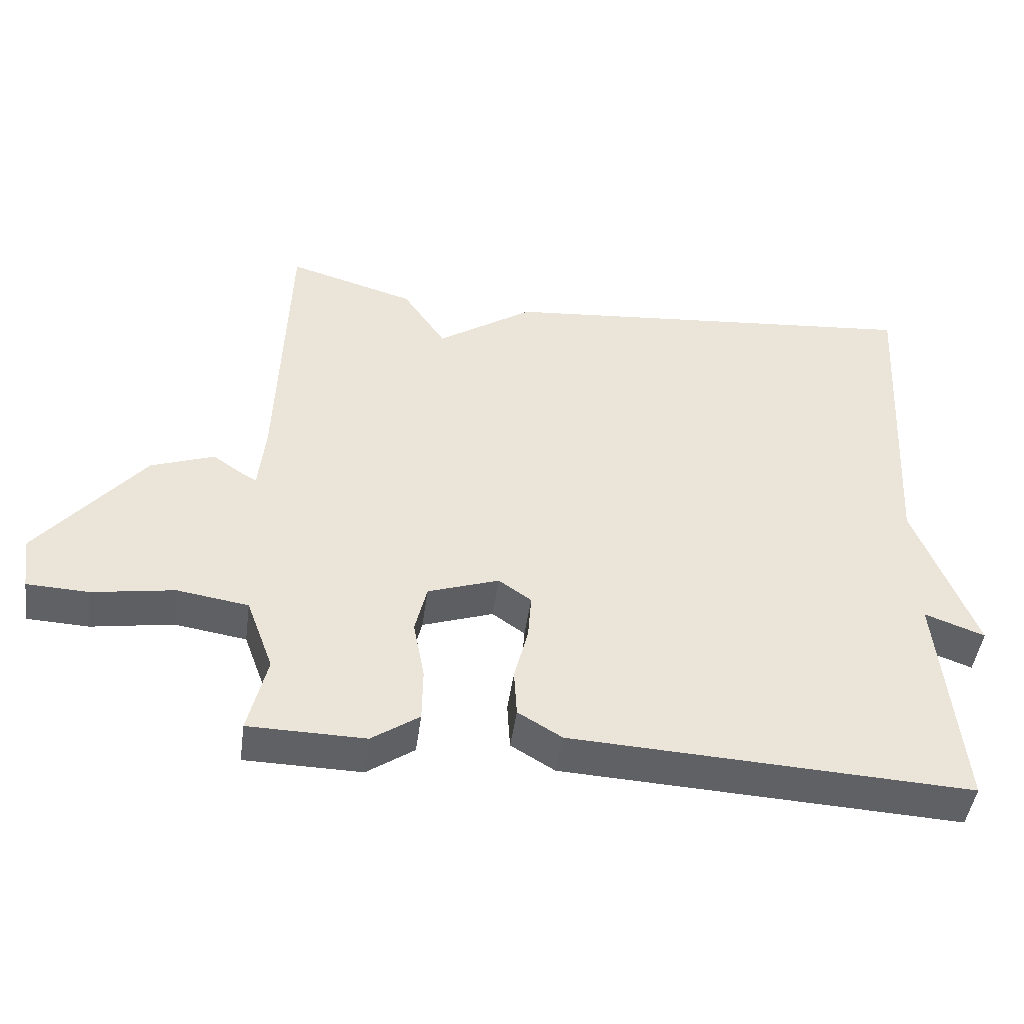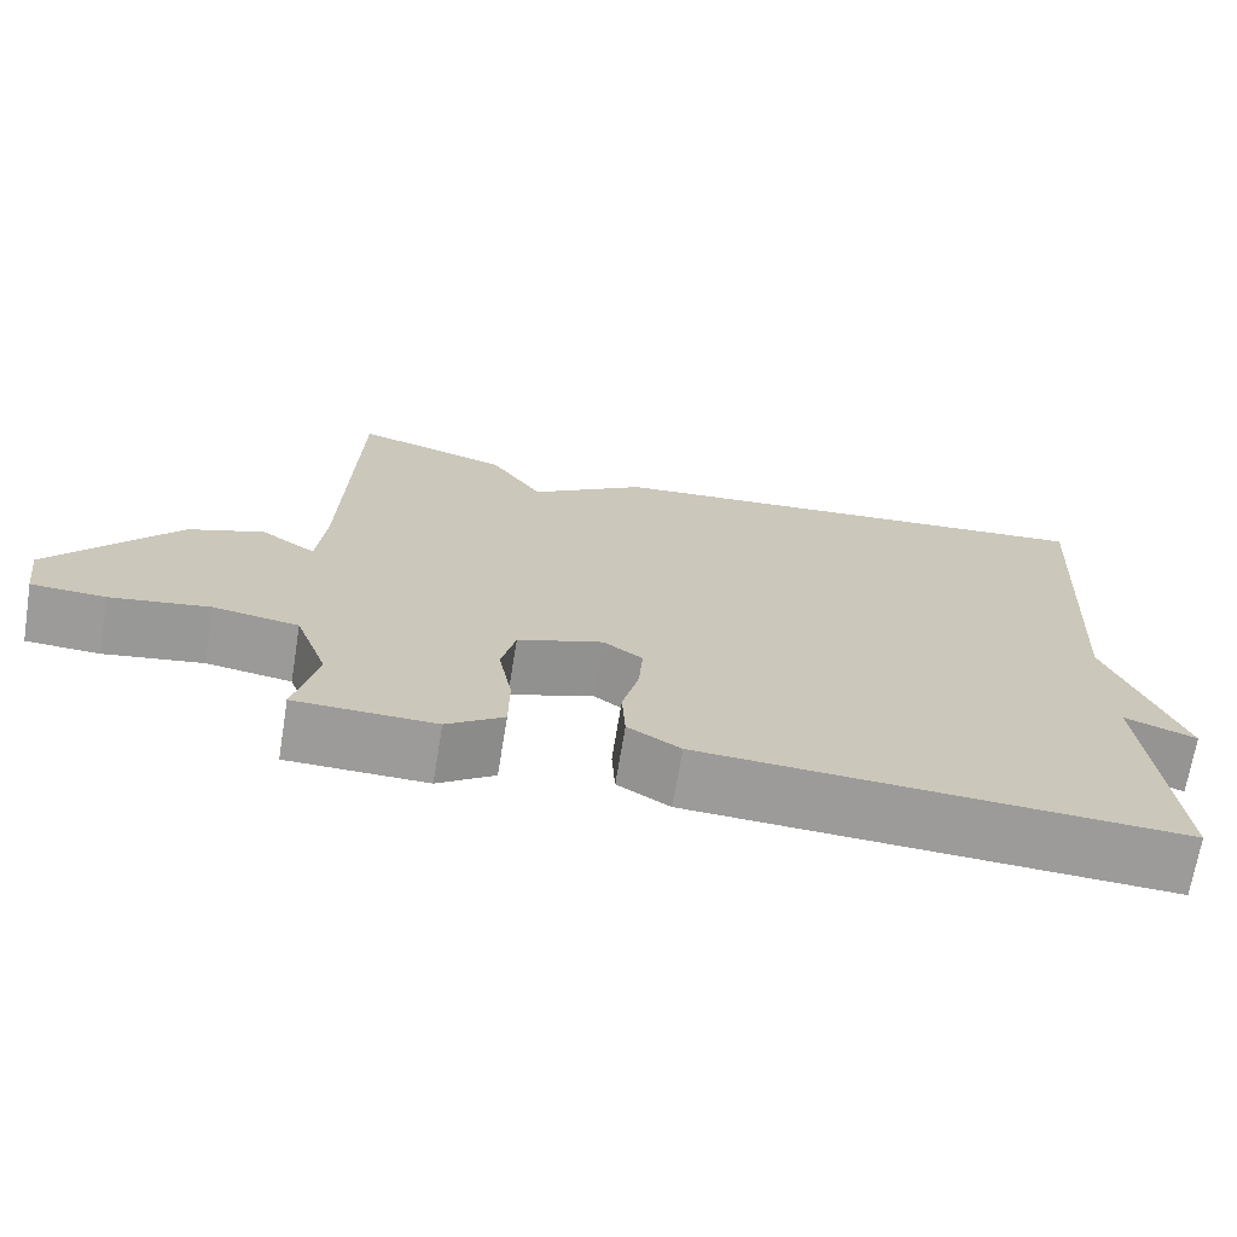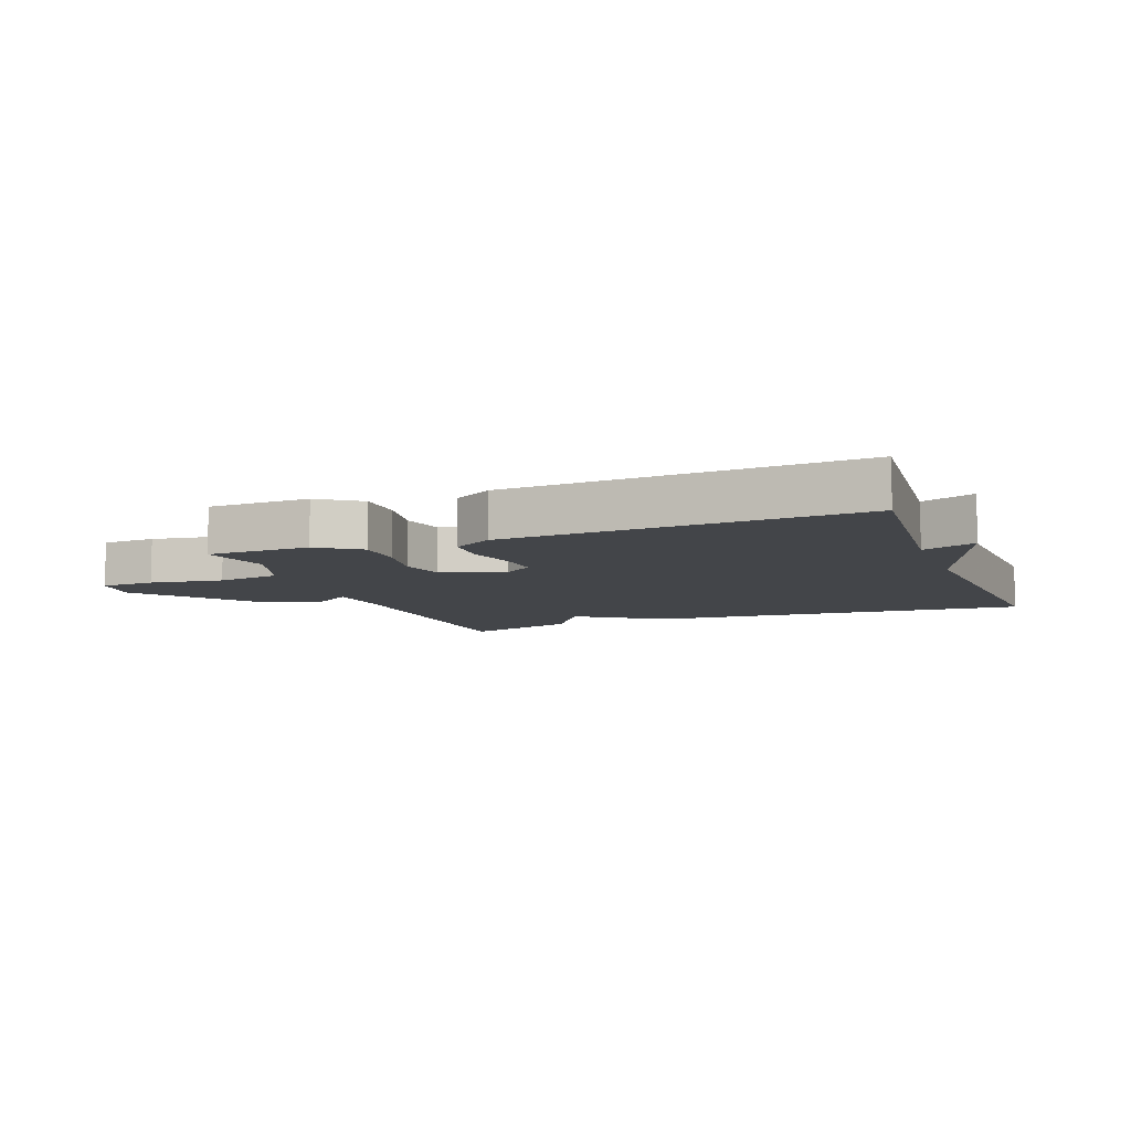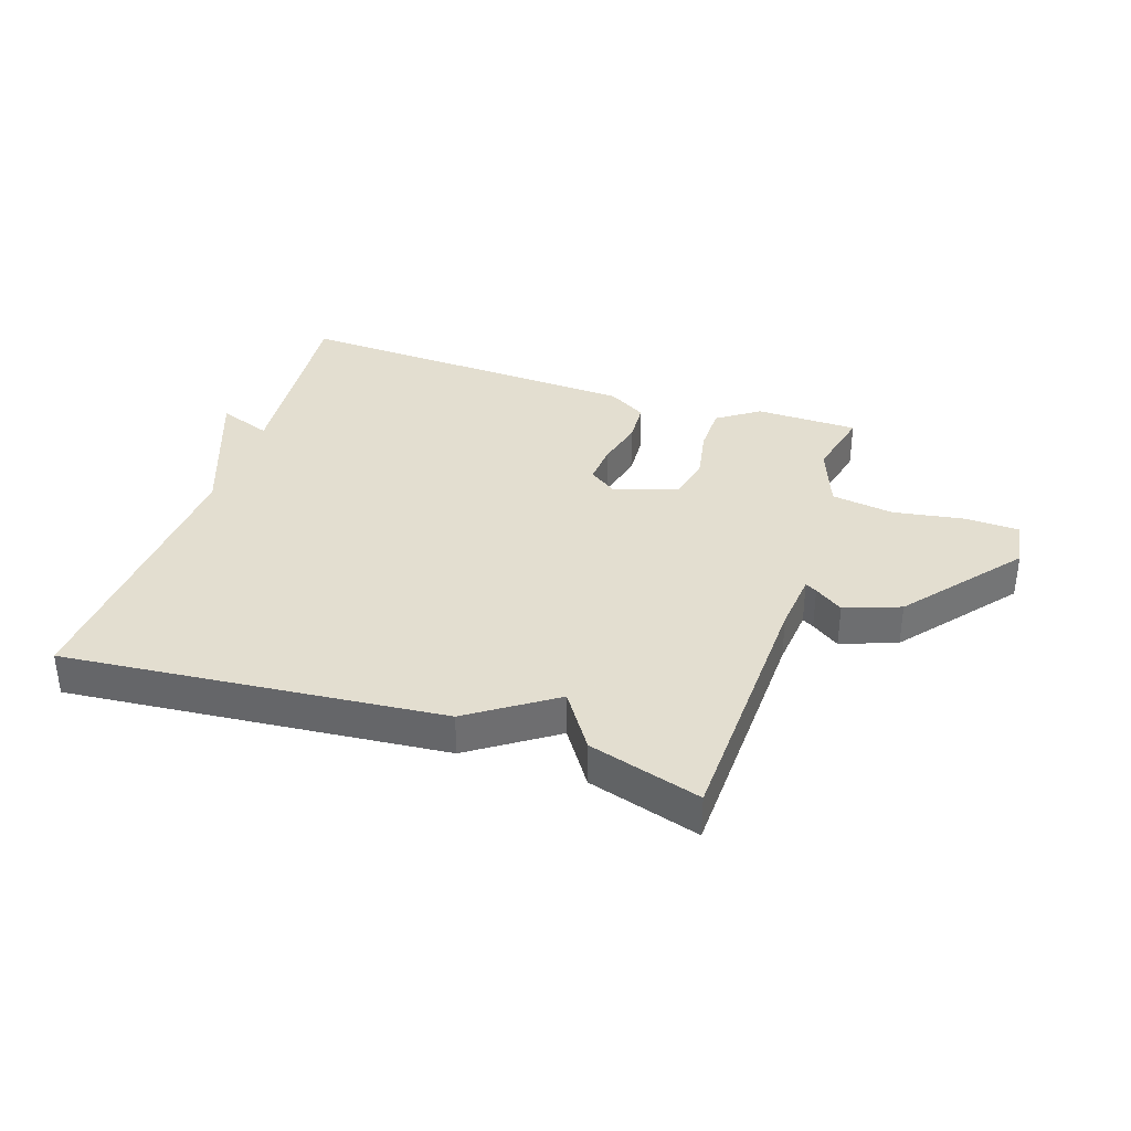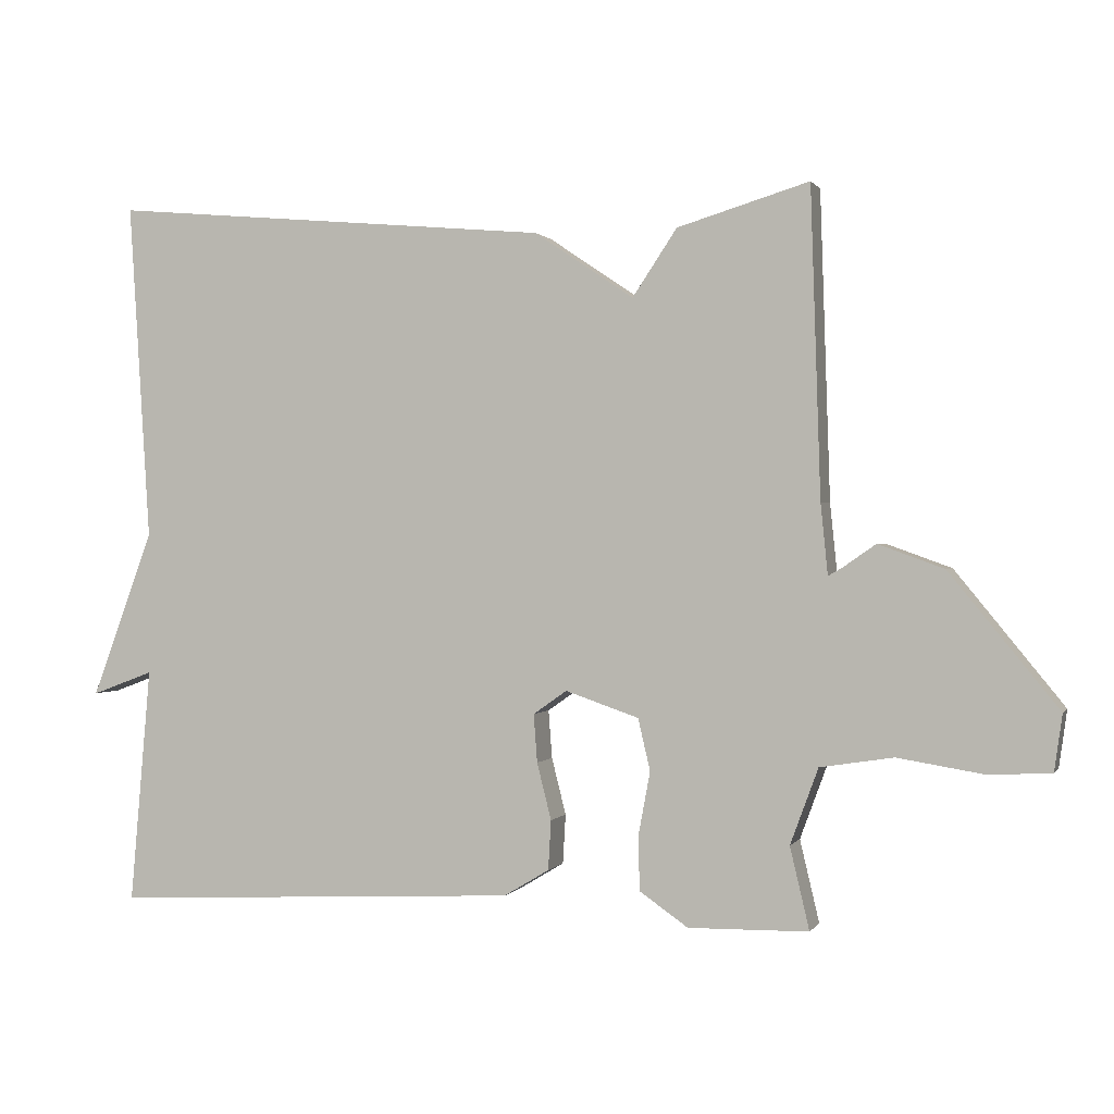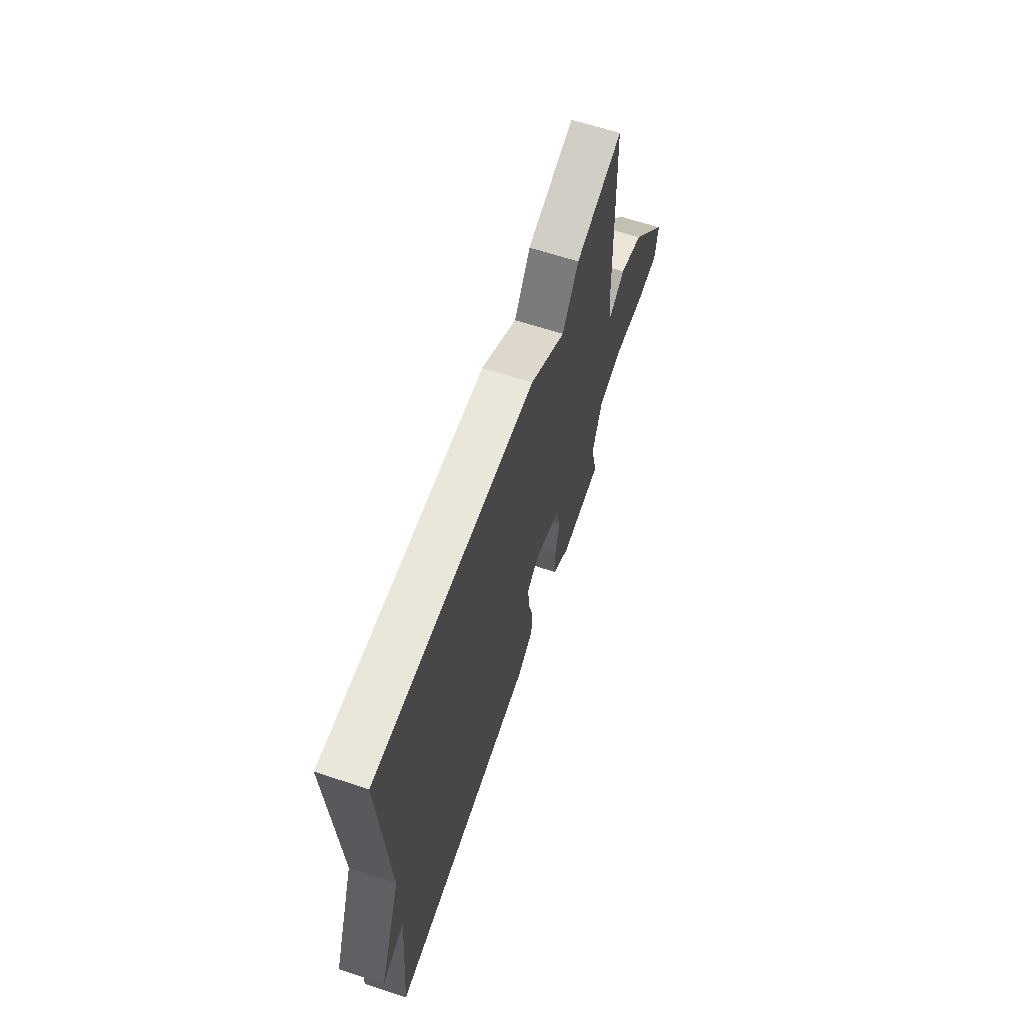
<metadata>
{"format":"obj","ext":"obj","renderer":"f3d","projection":"perspective","resolution":1024,"background":"white","views":[{"elev":-46.5,"azim":172.3,"up":"+Z"},{"elev":-69.6,"azim":170.7,"up":"+Z"},{"elev":-8.7,"azim":-159.0,"up":"+Y"},{"elev":35.9,"azim":18.2,"up":"+Y"},{"elev":0.7,"azim":16.9,"up":"+Z"},{"elev":63.6,"azim":-71.5,"up":"+Z"}]}
</metadata>
<code>
v -0.5 0.07 -0.5
v -0.471 0.07 -0.171
v -0.557 0.07 -0.203
v -0.471 0.07 0.029
v -0.5 0.07 0.5
v 0.117 0.07 0.445
v 0.255 0.07 0.352
v 0.317 0.07 0.445
v 0.5 0.07 0.5
v 0.514 0.07 0.073
v 0.524 0.07 -0.025
v 0.543 0.07 -0.014
v 0.589 0.07 0.018
v 0.68 0.07 -0.015
v 0.831 0.07 -0.2
v 0.82 0.07 -0.279
v 0.732 0.07 -0.283
v 0.614 0.07 -0.264
v 0.512 0.07 -0.28
v 0.473 0.07 -0.386
v 0.5 0.07 -0.5
v 0.333 0.07 -0.503
v 0.265 0.07 -0.456
v 0.264 0.07 -0.378
v 0.28 0.07 -0.292
v 0.263 0.07 -0.22
v 0.161 0.07 -0.185
v 0.114 0.07 -0.218
v 0.119 0.07 -0.285
v 0.139 0.07 -0.364
v 0.135 0.07 -0.433
v 0.072 0.07 -0.471
v -0.5 0 -0.5
v -0.471 0 -0.171
v -0.557 0 -0.203
v -0.471 0 0.029
v -0.5 0 0.5
v 0.117 0 0.445
v 0.255 0 0.352
v 0.317 0 0.445
v 0.5 0 0.5
v 0.514 0 0.073
v 0.524 0 -0.025
v 0.543 0 -0.014
v 0.589 0 0.018
v 0.68 0 -0.015
v 0.831 0 -0.2
v 0.82 0 -0.279
v 0.732 0 -0.283
v 0.614 0 -0.264
v 0.512 0 -0.28
v 0.473 0 -0.386
v 0.5 0 -0.5
v 0.333 0 -0.503
v 0.265 0 -0.456
v 0.264 0 -0.378
v 0.28 0 -0.292
v 0.263 0 -0.22
v 0.161 0 -0.185
v 0.114 0 -0.218
v 0.119 0 -0.285
v 0.139 0 -0.364
v 0.135 0 -0.433
v 0.072 0 -0.471
f 32 1 2
f 31 32 2
f 30 31 2
f 29 30 2
f 28 29 2
f 27 28 2
f 23 24 25
f 22 23 25
f 21 22 25
f 20 21 25
f 19 20 25 26
f 18 19 26 27
f 16 17 18
f 15 16 18
f 14 15 18
f 13 14 18
f 12 13 18
f 11 12 18
f 7 8 9 10
f 7 10 11
f 6 7 11
f 5 6 11
f 4 5 11
f 2 3 4
f 27 2 4 11
f 11 18 27
f 34 33 64
f 34 64 63
f 34 63 62
f 34 62 61
f 34 61 60
f 34 60 59
f 57 56 55
f 57 55 54
f 57 54 53
f 57 53 52
f 58 57 52 51
f 59 58 51 50
f 50 49 48
f 50 48 47
f 50 47 46
f 50 46 45
f 50 45 44
f 50 44 43
f 42 41 40 39
f 43 42 39
f 43 39 38
f 43 38 37
f 43 37 36
f 36 35 34
f 43 36 34 59
f 59 50 43
f 1 33 34 2
f 2 34 35 3
f 3 35 36 4
f 4 36 37 5
f 5 37 38 6
f 6 38 39 7
f 7 39 40 8
f 8 40 41 9
f 9 41 42 10
f 10 42 43 11
f 11 43 44 12
f 12 44 45 13
f 13 45 46 14
f 14 46 47 15
f 15 47 48 16
f 16 48 49 17
f 17 49 50 18
f 18 50 51 19
f 19 51 52 20
f 20 52 53 21
f 21 53 54 22
f 22 54 55 23
f 23 55 56 24
f 24 56 57 25
f 25 57 58 26
f 26 58 59 27
f 27 59 60 28
f 28 60 61 29
f 29 61 62 30
f 30 62 63 31
f 31 63 64 32
f 32 64 33 1

</code>
